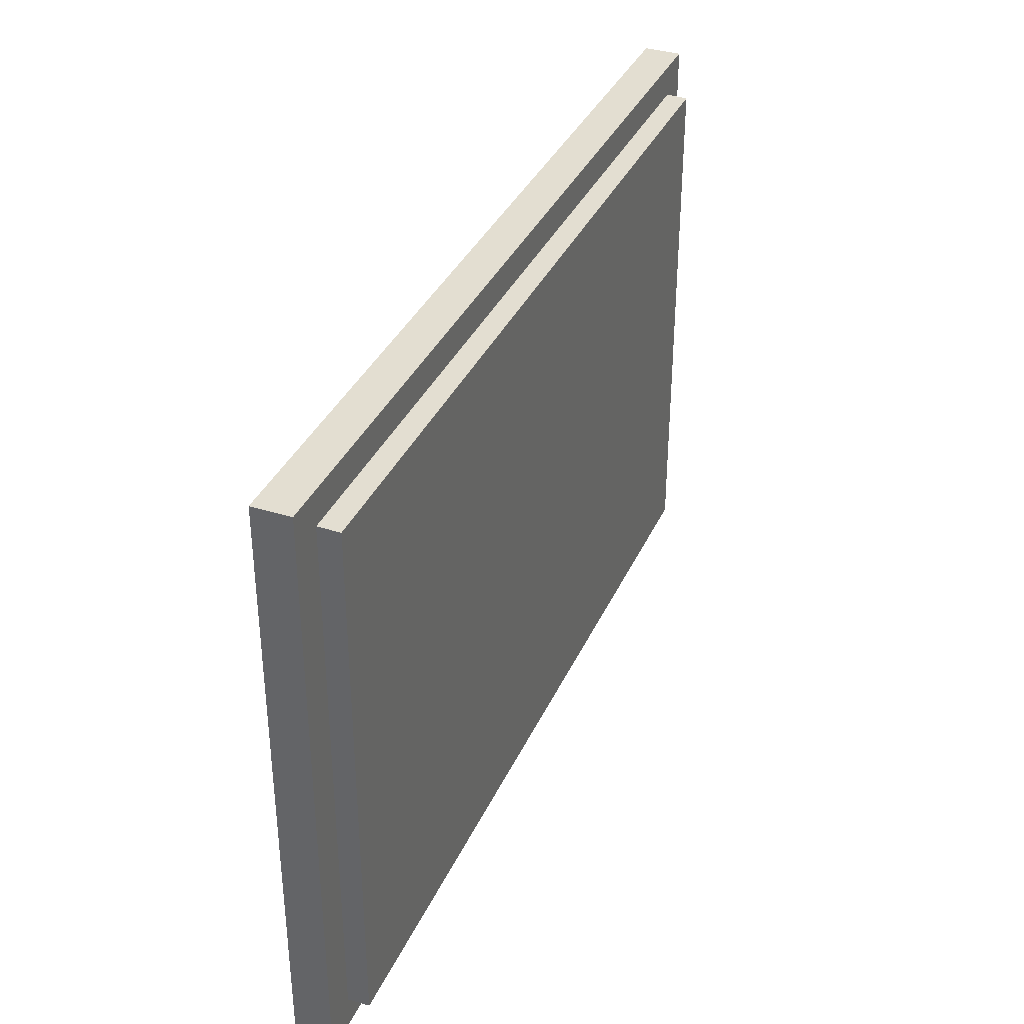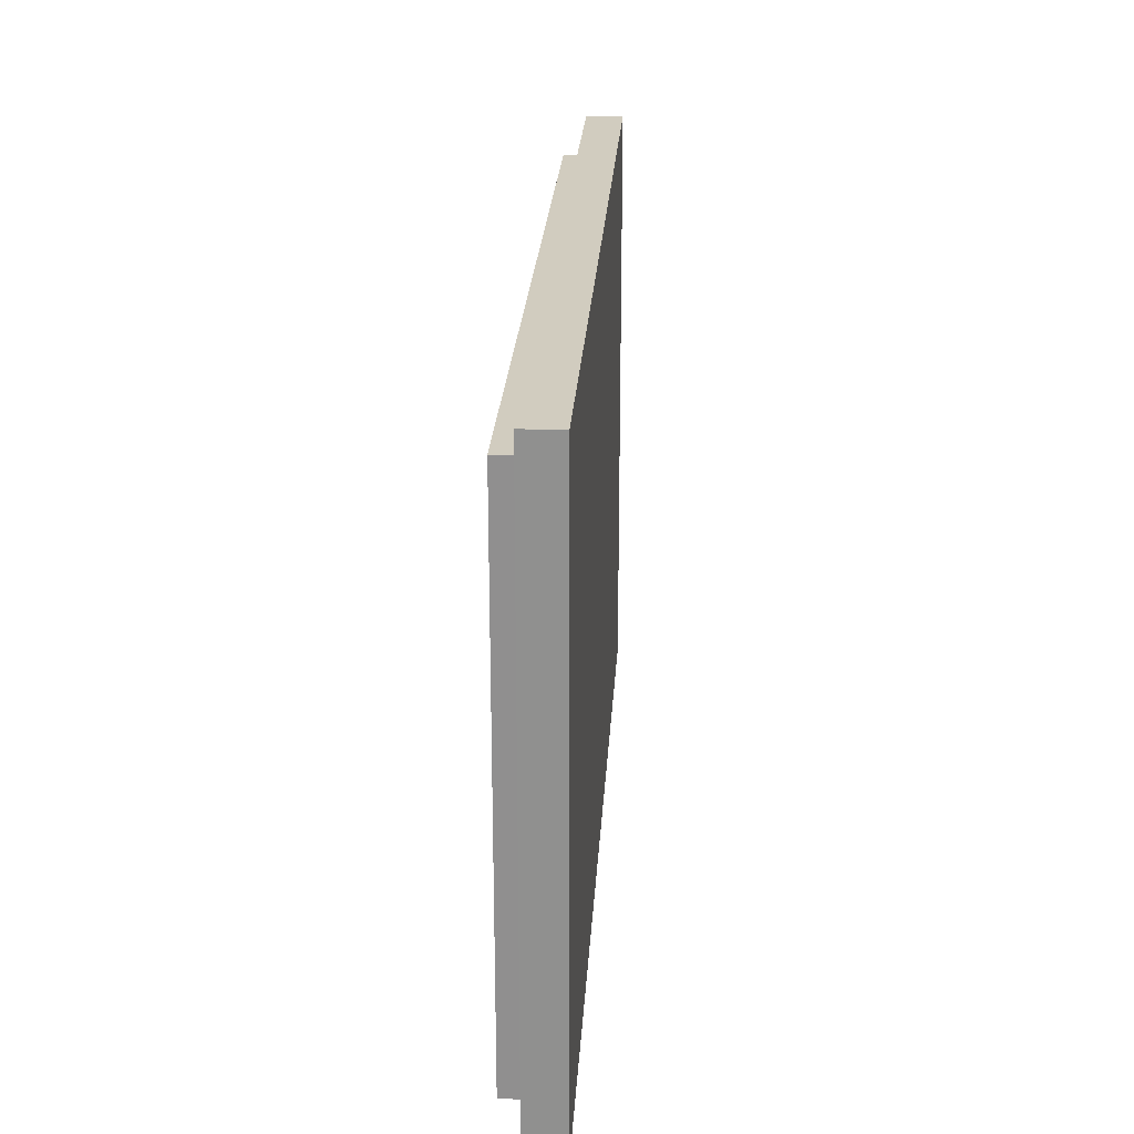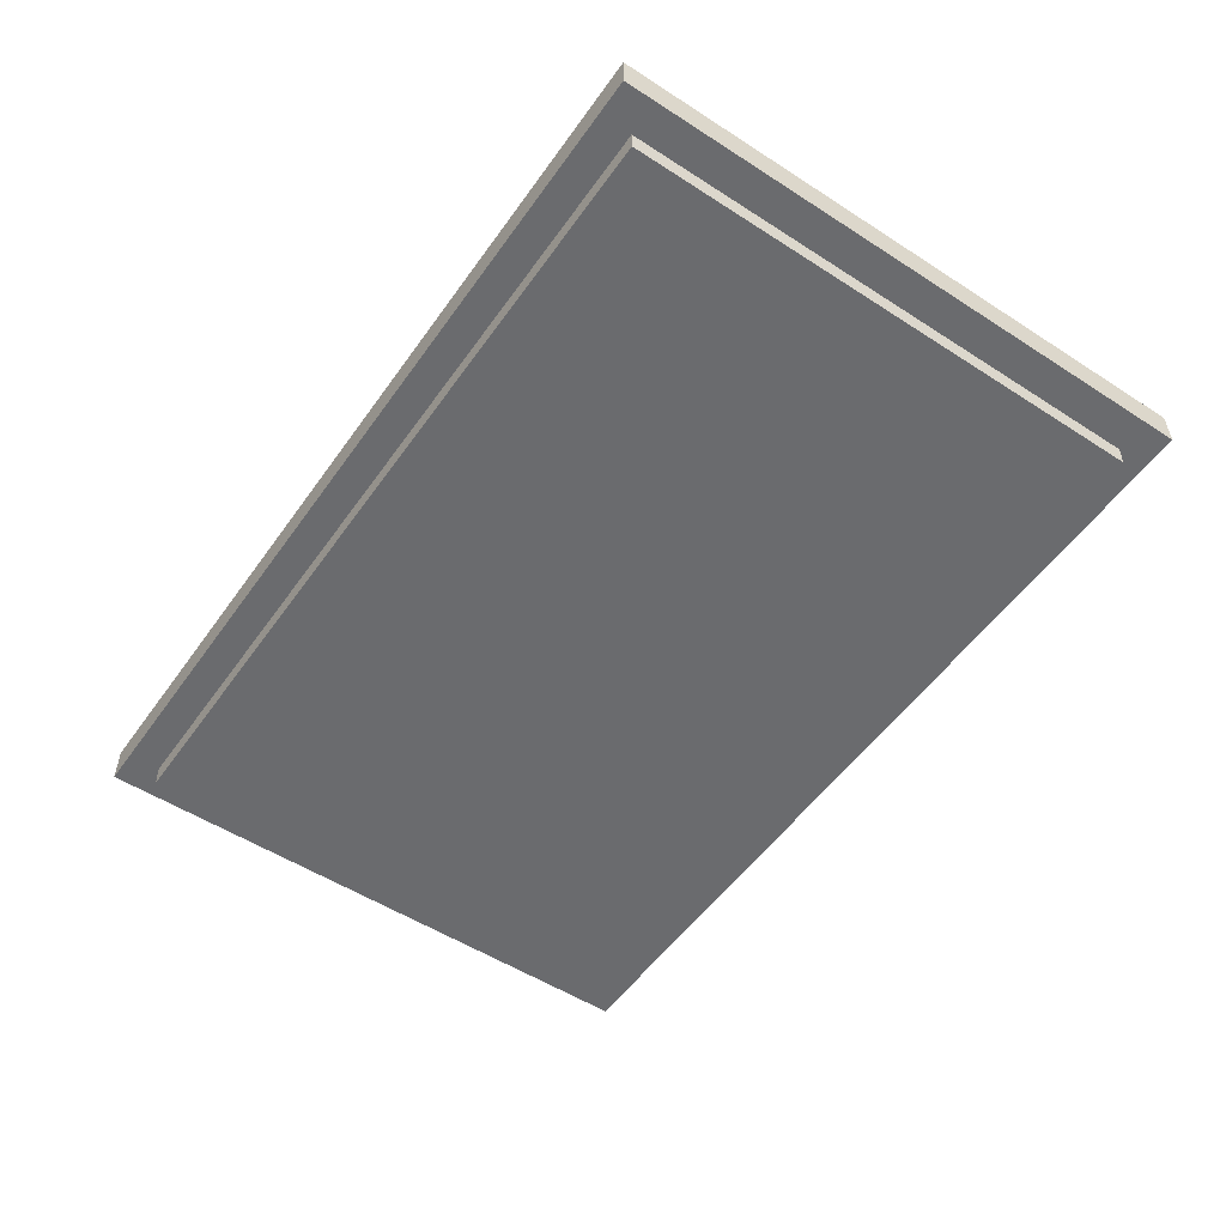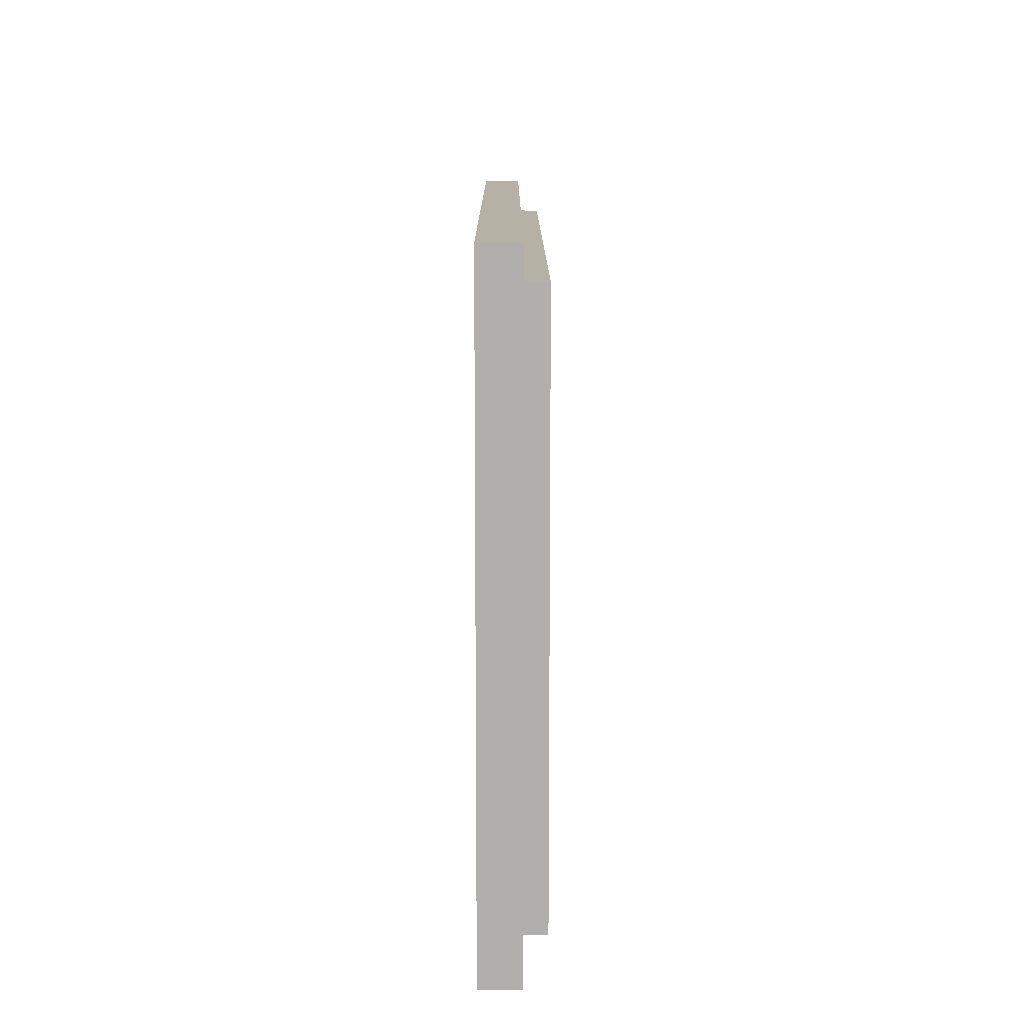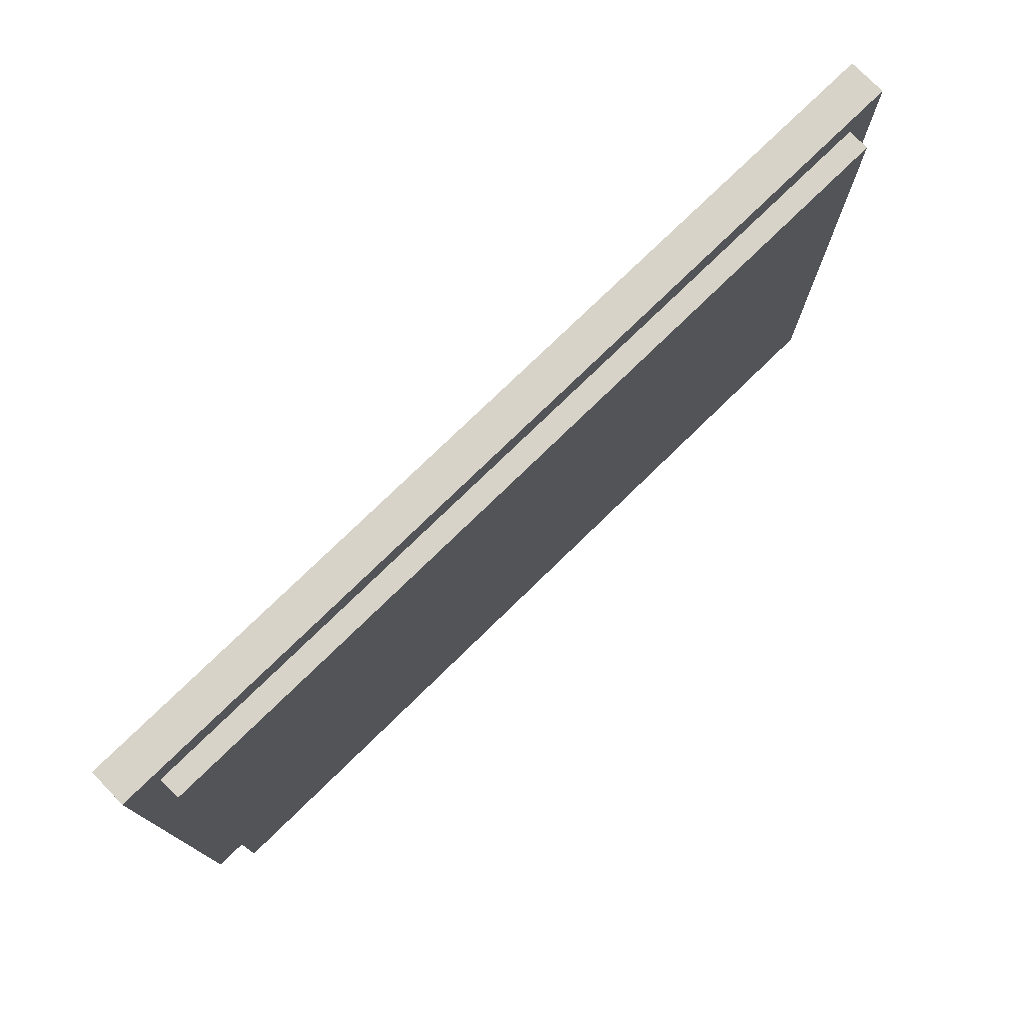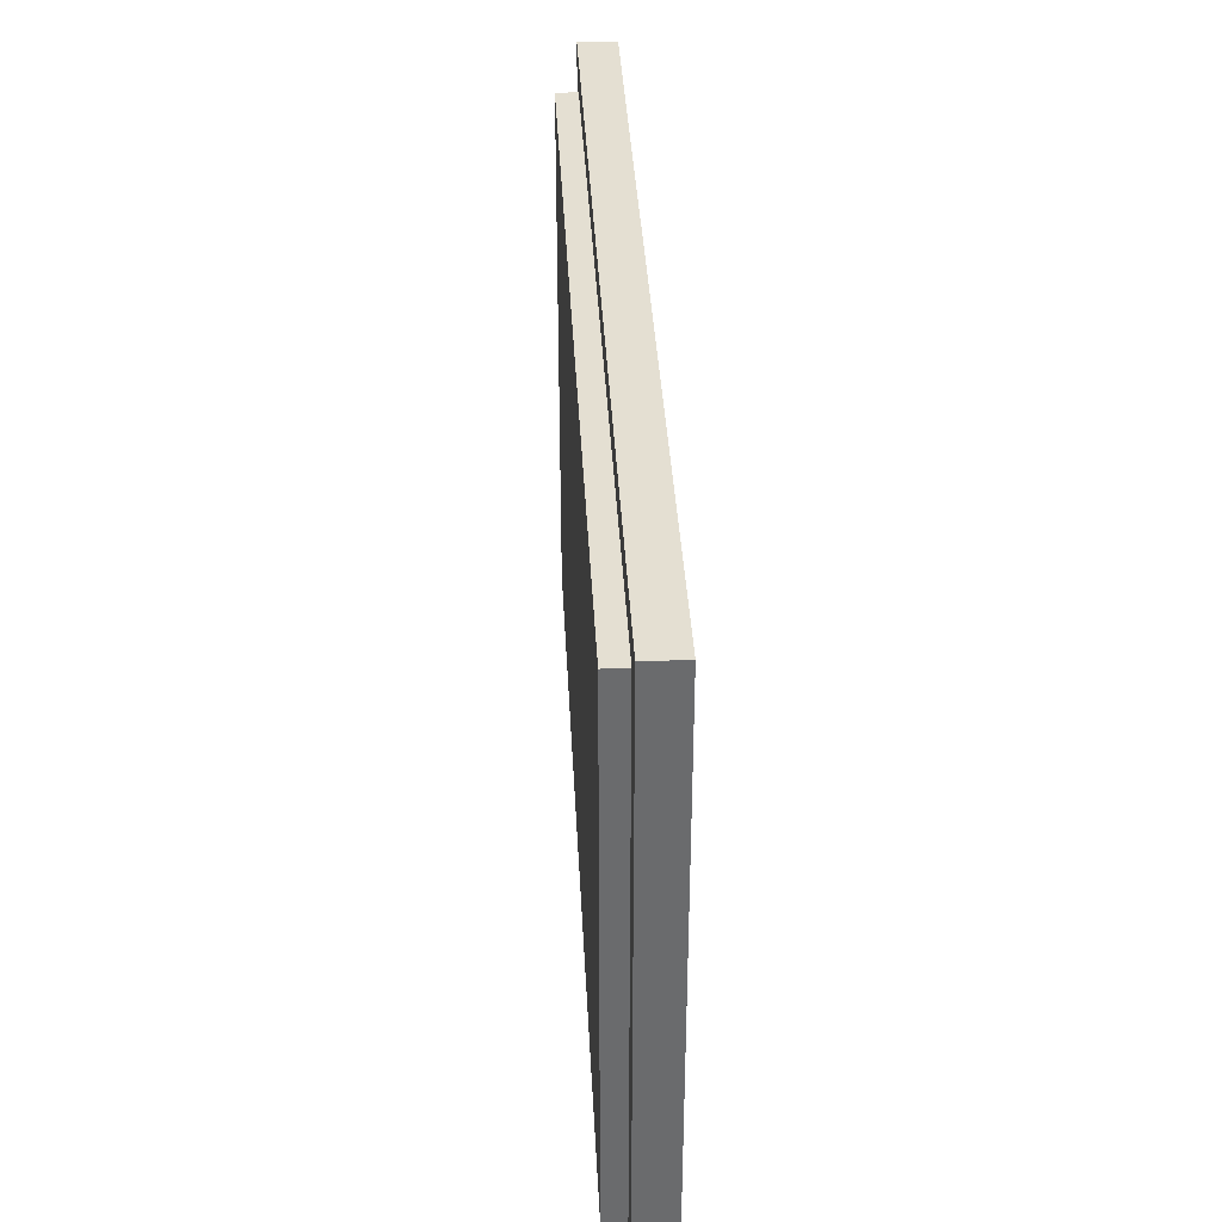
<metadata>
{"format":"obj","ext":"obj","renderer":"f3d","projection":"perspective","resolution":1024,"background":"white","views":[{"elev":36.0,"azim":-67.8,"up":"+Z"},{"elev":24.0,"azim":93.5,"up":"+Z"},{"elev":-53.3,"azim":-124.6,"up":"+Y"},{"elev":11.8,"azim":-90.1,"up":"+Z"},{"elev":76.0,"azim":-44.3,"up":"+Z"},{"elev":37.0,"azim":87.1,"up":"+Z"}]}
</metadata>
<code>
v  -21.6 0 0
v  21.58 0 0
v  -21.6 1.78 0
v  21.58 1.78 0
v  -21.6 0 -28.8
v  21.58 0 -28.8
v  -21.6 1.78 -28.8
v  21.58 1.78 -28.8
v  0 1.78 -14.4
v  0 1.78 0
v  0 0 0
v  0 1.78 -28.8
v  0 0 -28.8
v  0 -1.02 -14.4
v  -19.92 -1.02 -1.56
v  -19.94 0 -1.54
v  19.9 -1.02 -1.56
v  19.92 0 -1.54
v  19.9 -1.02 -27.24
v  19.92 0 -27.26
v  -19.92 -1.02 -27.24
v  -19.94 0 -27.26
v  0 0 -1.54
v  0 -1.02 -1.56
v  0 0 -27.26
v  0 -1.02 -27.24
g Object_0
f 3 1 10
f 1 11 10
f 6 8 2
f 8 4 2
f 8 6 12
f 6 13 12
f 1 3 5
f 3 7 5
f 4 9 10
f 2 4 11
f 4 10 11
f 3 10 9
f 7 9 12
f 8 9 4
f 3 9 7
f 5 7 13
f 7 12 13
f 8 12 9
f 5 13 22
f 22 13 25
f 2 11 18
f 18 11 23
f 1 5 16
f 5 22 16
f 6 2 20
f 2 18 20
f 14 15 21
f 21 26 14
f 14 19 17
f 15 14 24
f 16 15 23
f 15 24 23
f 20 18 19
f 18 17 19
f 21 22 26
f 22 25 26
f 16 22 15
f 22 21 15
f 1 16 11
f 16 23 11
f 17 18 24
f 18 23 24
f 17 24 14
f 19 14 26
f 20 19 25
f 19 26 25
f 6 20 13
f 20 25 13
g

</code>
